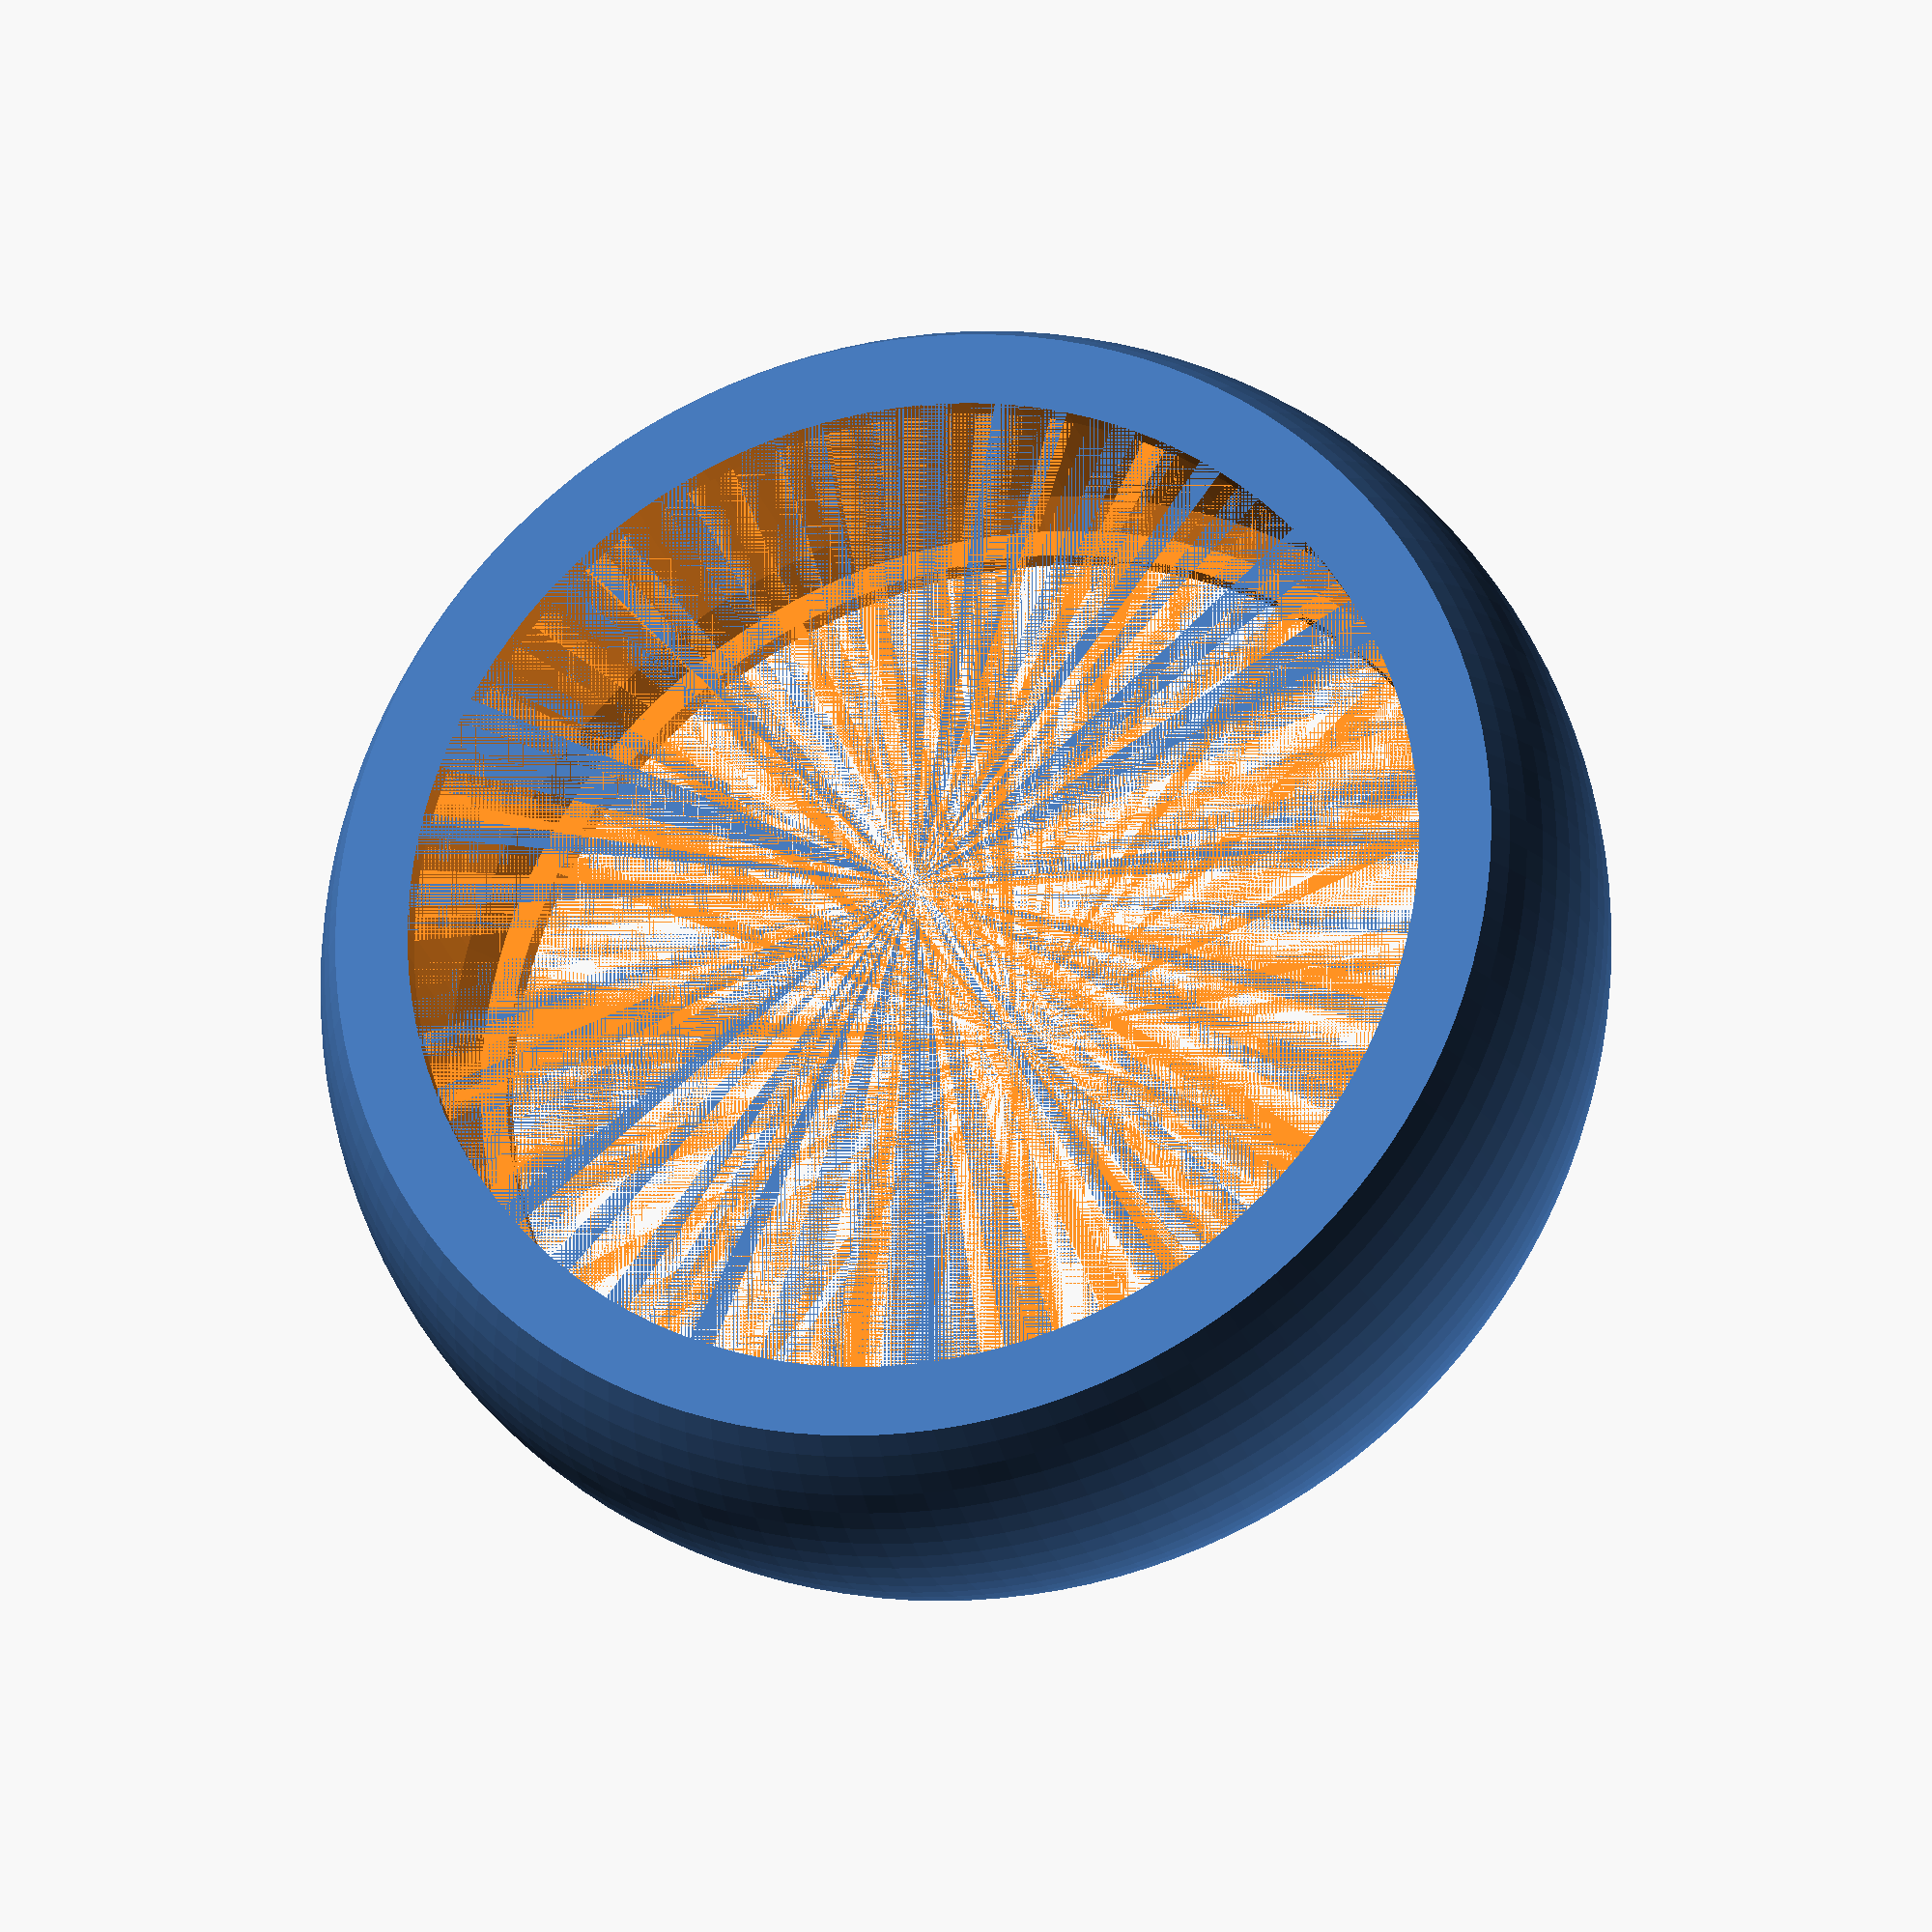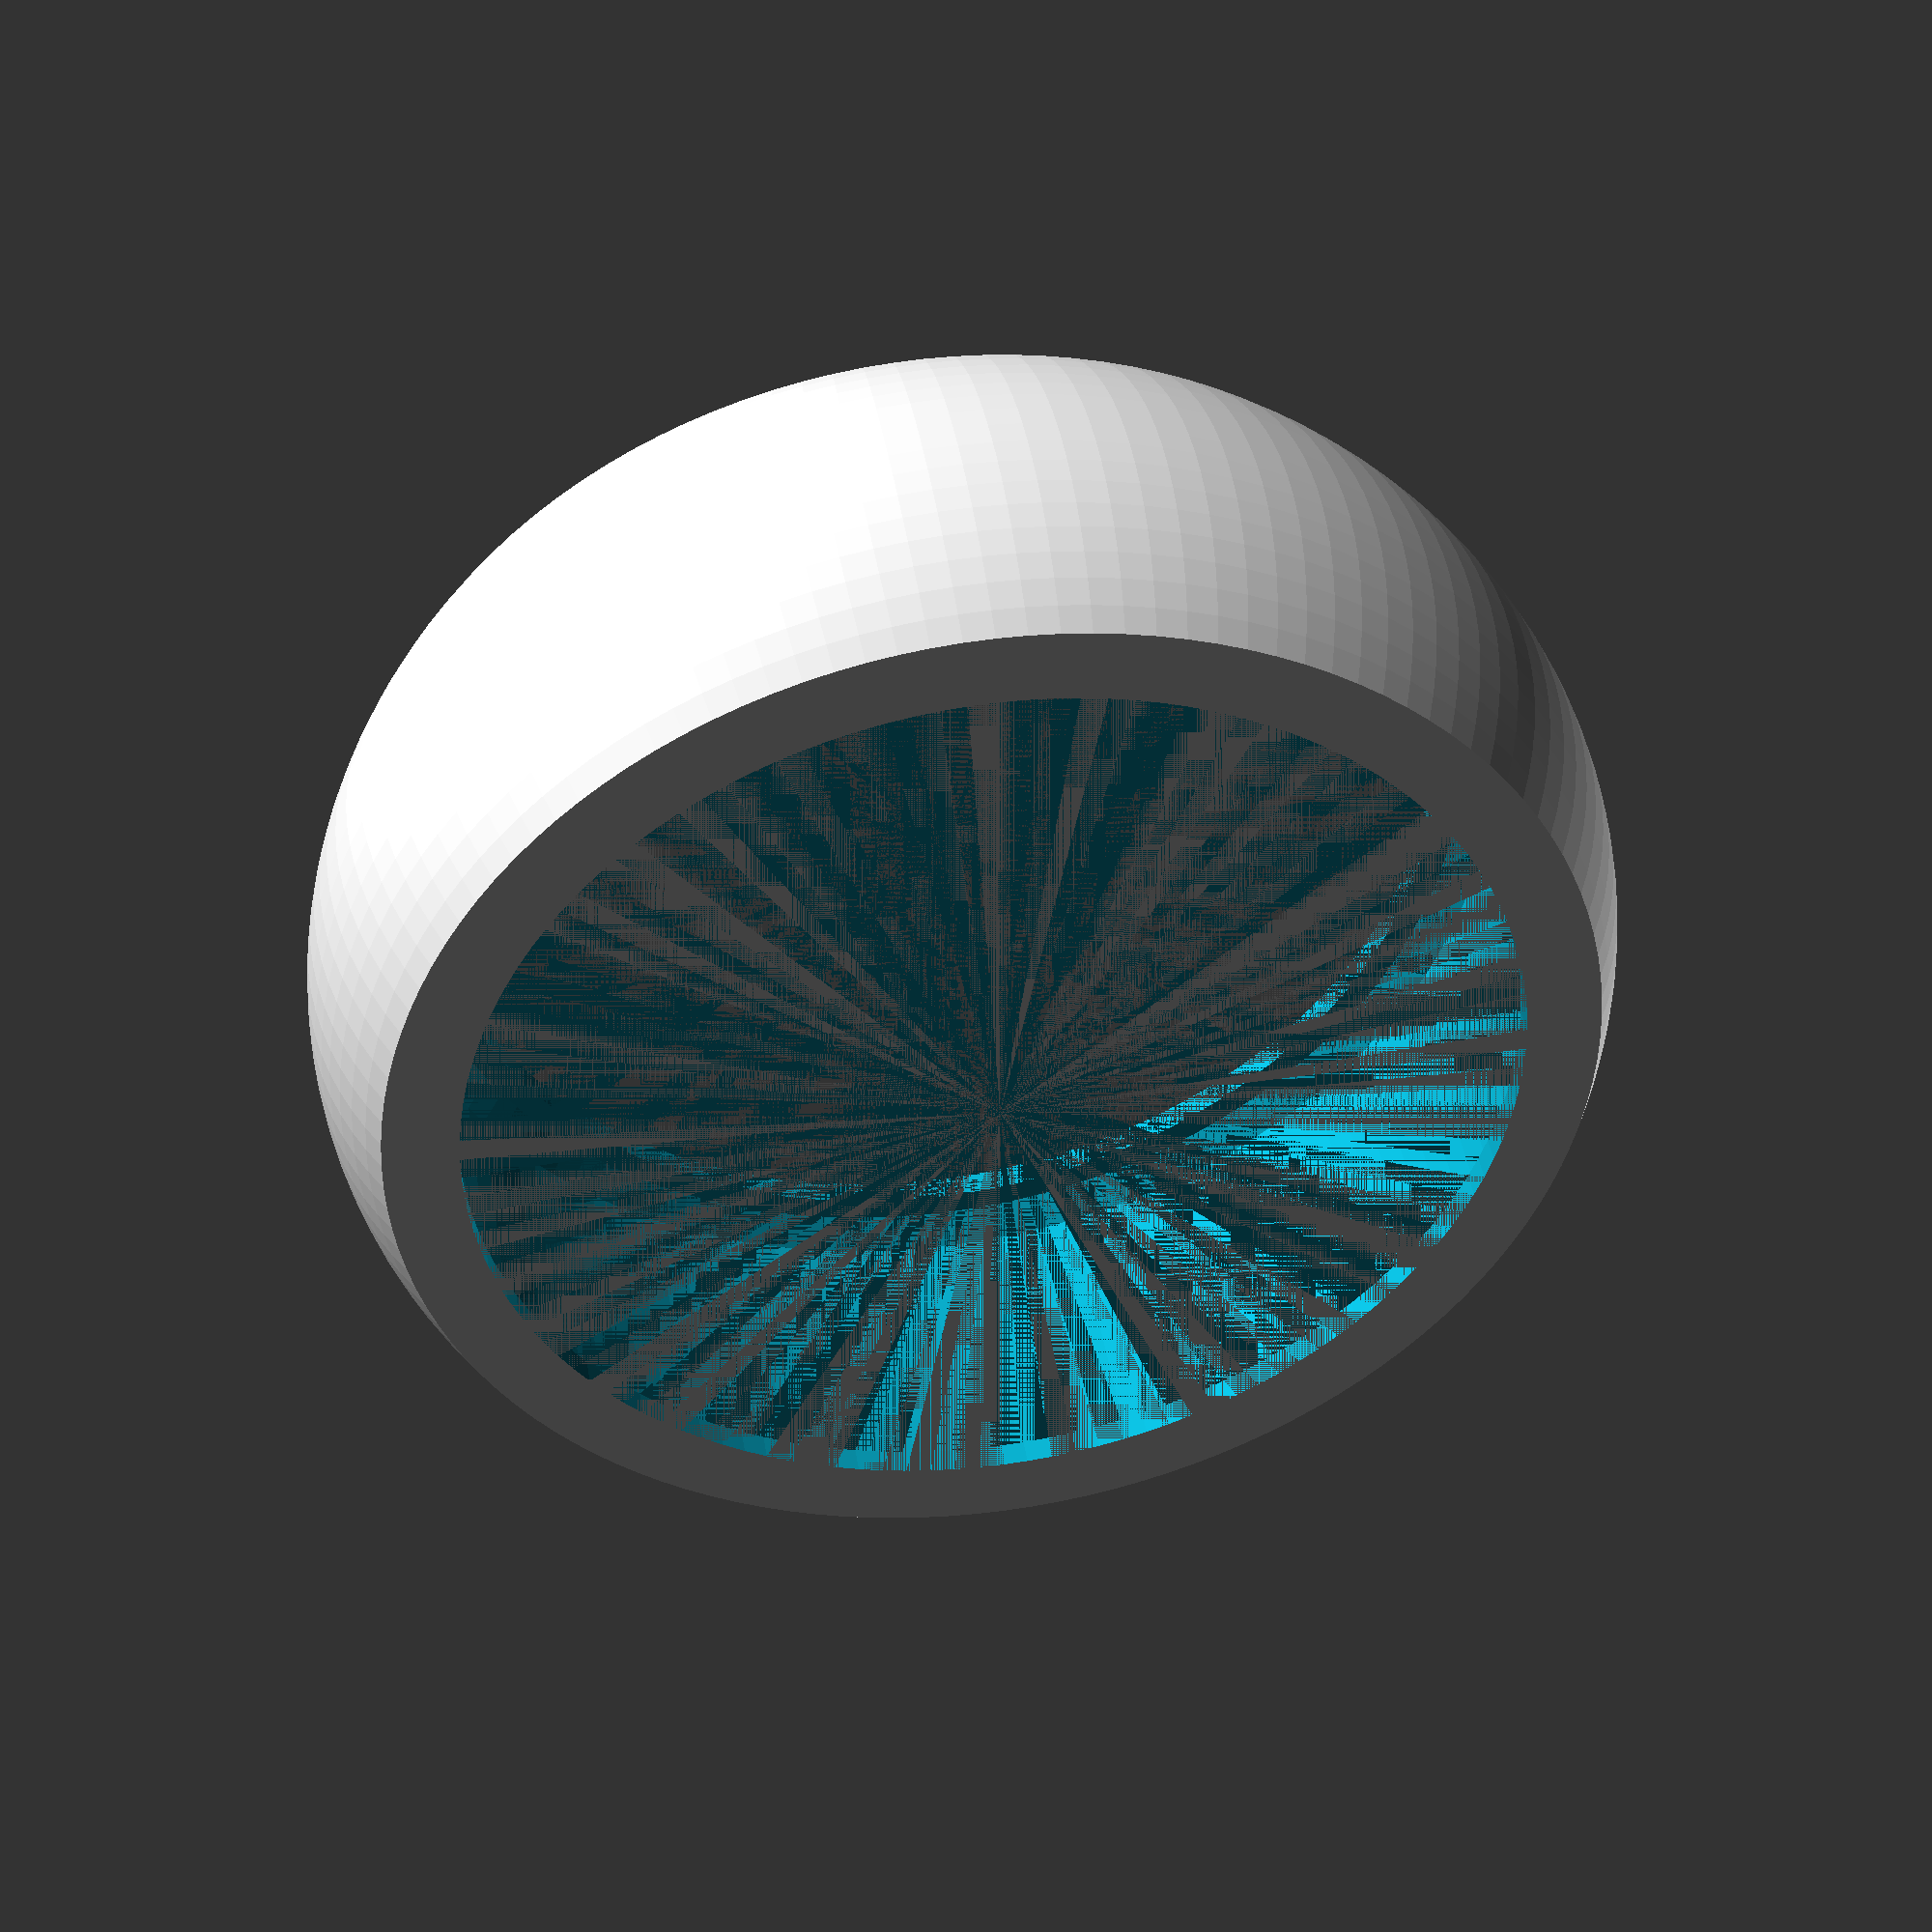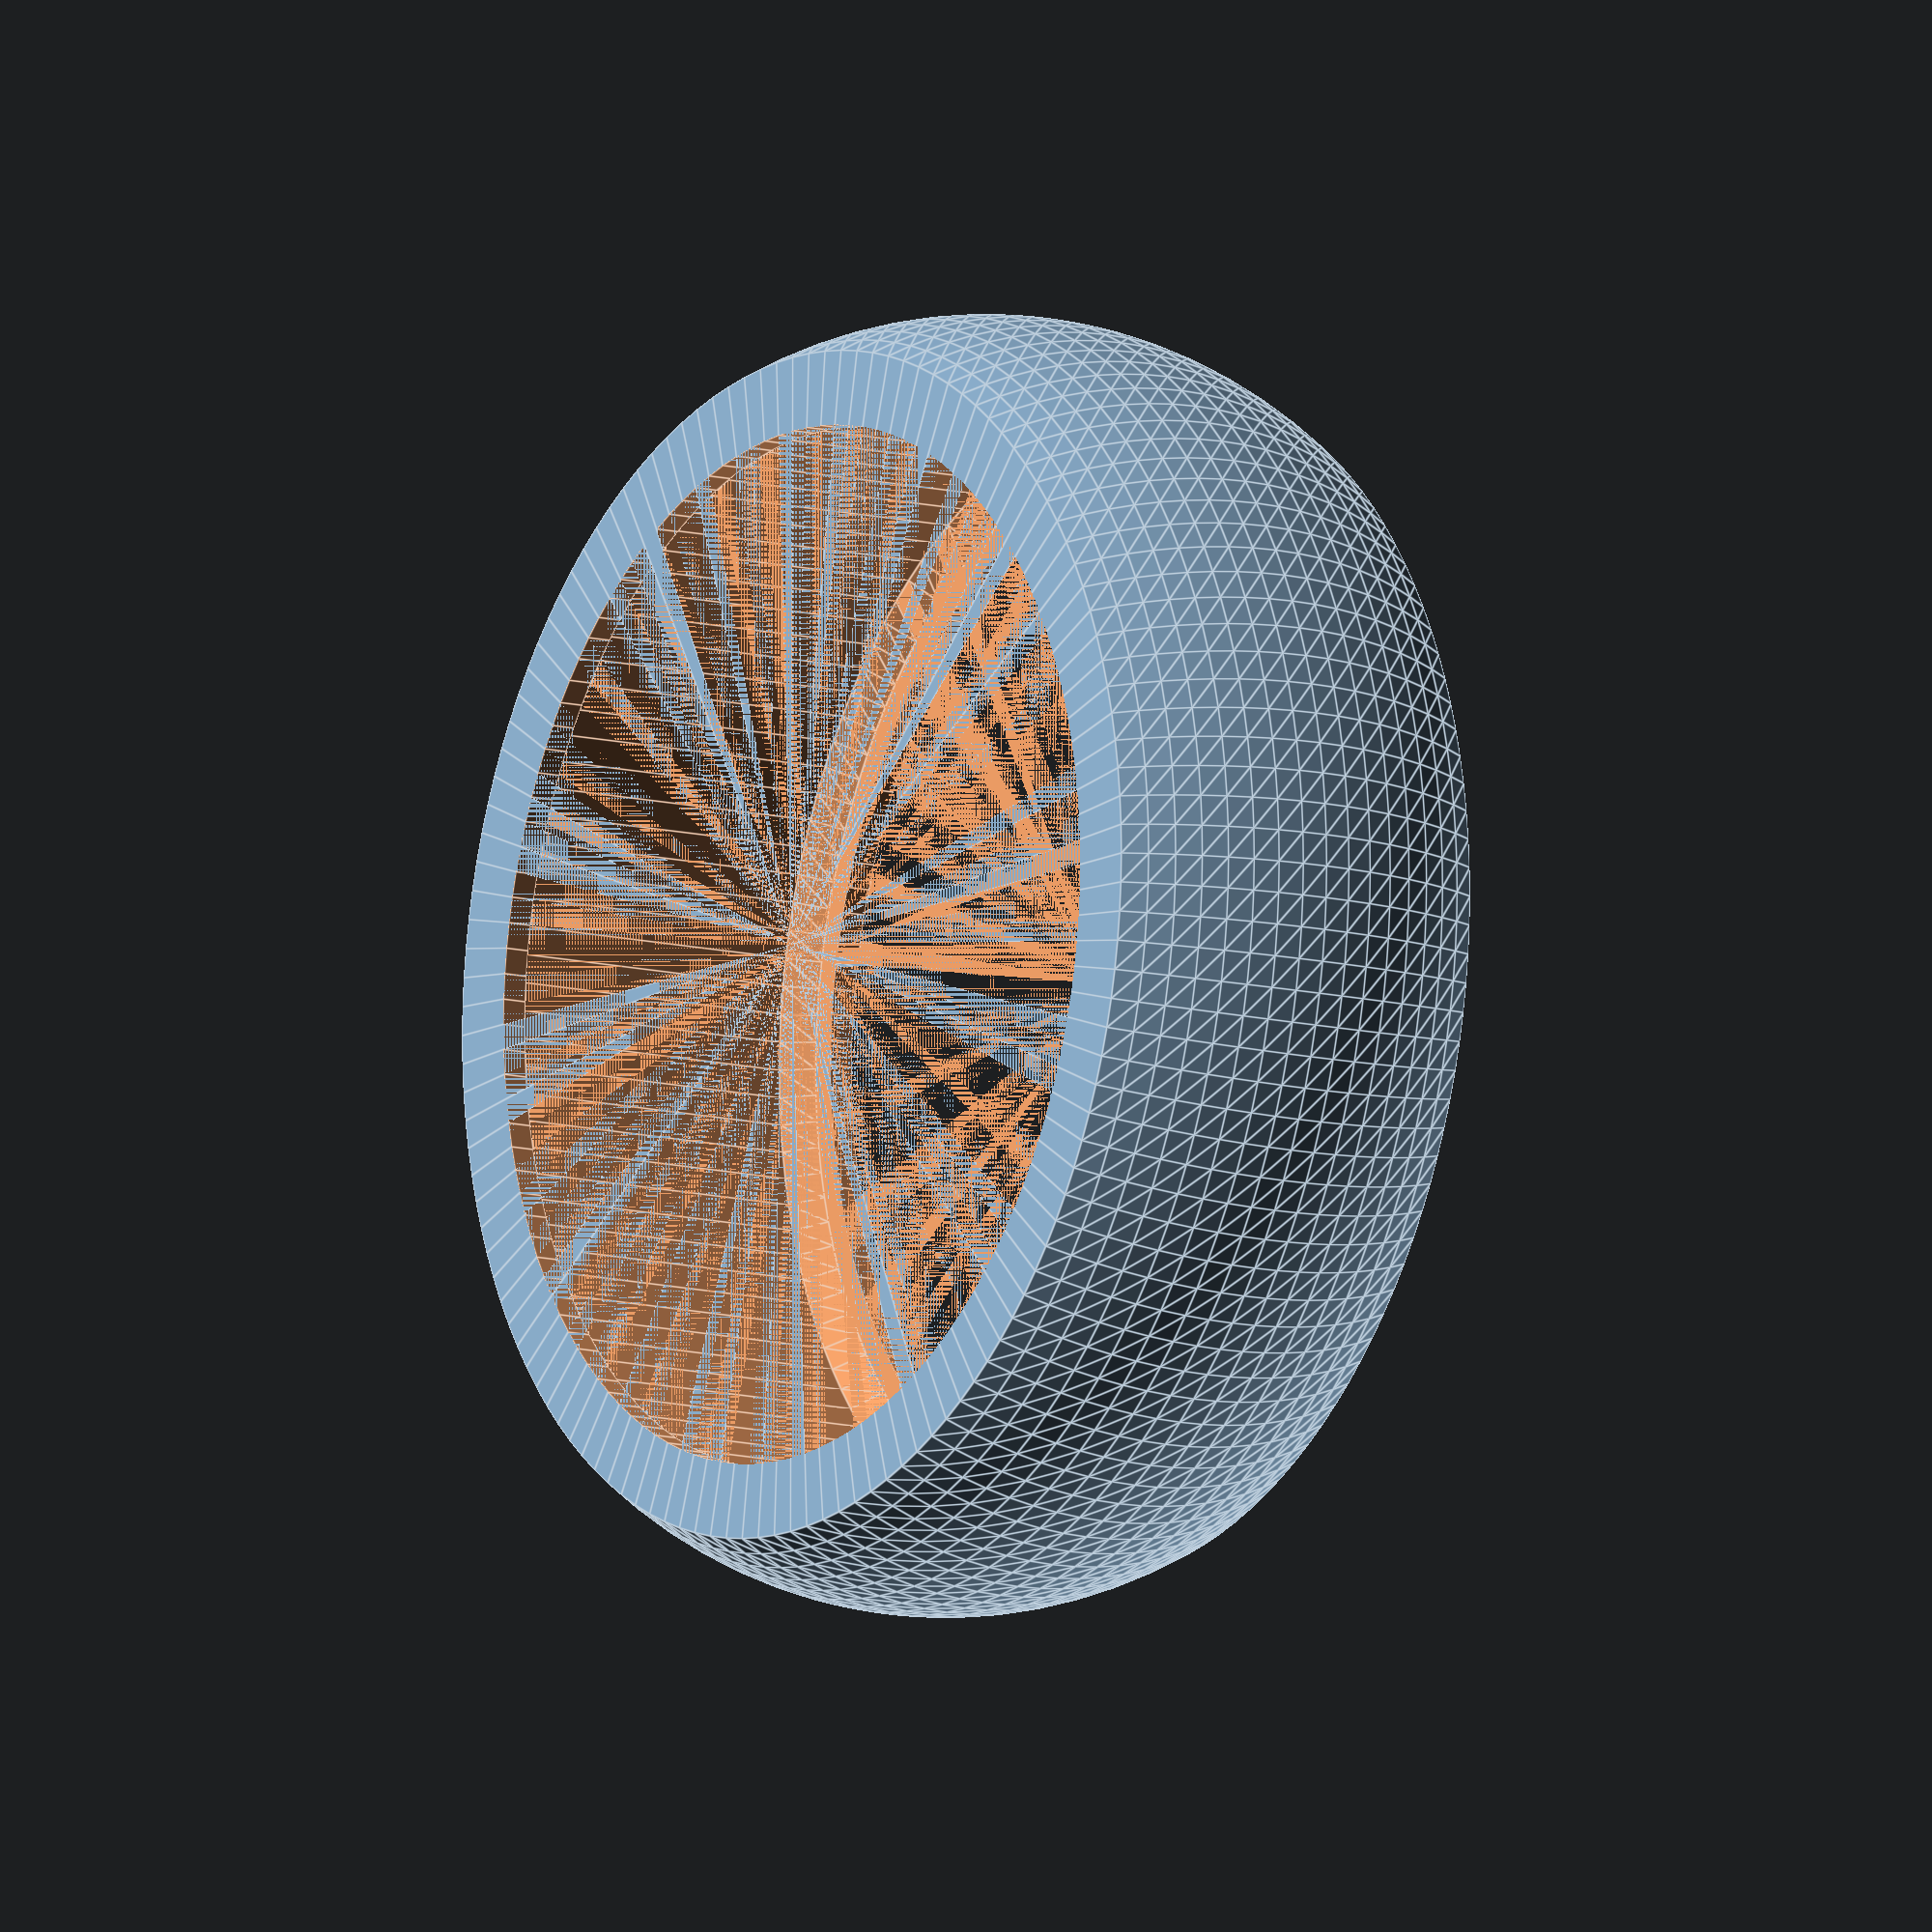
<openscad>
// From: https://www.thingiverse.com/thing:5977915

bearing_height = 7;
bearing_od = 22;
bearing_id = 8; // Not used
bearing_bevel = 0.5;

wheel_od = 25;
wheel_profile_r = 8;
wheel_lip_height = 0.5;
wheel_lip_width = 1; 

$fn=128;

// Bearing
module bearing_cutout() {
    translate([0, 0, -wheel_lip_height]) cylinder(wheel_lip_height, bearing_od/2 - wheel_lip_width, bearing_od/2 - wheel_lip_width);
    cylinder(bearing_bevel, bearing_od/2 - bearing_bevel, bearing_od/2);
    translate([0, 0, bearing_bevel]) cylinder(bearing_height - 2*bearing_bevel, bearing_od/2, bearing_od/2);
    translate([0, 0, bearing_height - bearing_bevel]) cylinder(bearing_bevel, bearing_od/2, bearing_od/2 - bearing_bevel);
    translate([0, 0, bearing_height]) cylinder(wheel_lip_height, bearing_od/2 - wheel_lip_width, bearing_od/2 - wheel_lip_width);
}

module wheel_profile(height,wheel_r, r, $fn = $fn/8) {   
    if (r*sqrt(2)/2 > height) {
        angles = [-asin(height/r), asin(height/r)];
        points = [[0, -height],
            for(step = [0:$fn]) 
                [wheel_r - r + r * cos(angles[0] + (angles[1] - angles[0])*step/$fn), r * sin(angles[0] + (angles[1] - angles[0])*step/$fn)], [0, height]
        ];
        polygon(points);
    } else {
        angles = [-45, 45];
        points = [[0, -height], [wheel_r - r + sqrt(2)*r - height, -height],
        for(step = [0:$fn]) 
                [wheel_r - r + r * cos(angles[0] + (angles[1] - angles[0])*step/$fn), r * sin(angles[0] + (angles[1] - angles[0])*step/$fn)],   
        [wheel_r - r + sqrt(2)*r - height, height], [0, height]];
        polygon(points);
    }
}

module wheel() {
    translate([0, 0, bearing_height/2]) {
        rotate_extrude(angle=360, $fn=$fn) wheel_profile(bearing_height/2 + wheel_lip_height, wheel_od/2, wheel_profile_r);
    }
}

difference() {
    wheel();
    bearing_cutout();    
}
</openscad>
<views>
elev=203.6 azim=239.9 roll=165.4 proj=o view=solid
elev=316.4 azim=349.4 roll=170.9 proj=p view=solid
elev=190.8 azim=357.0 roll=303.5 proj=o view=edges
</views>
